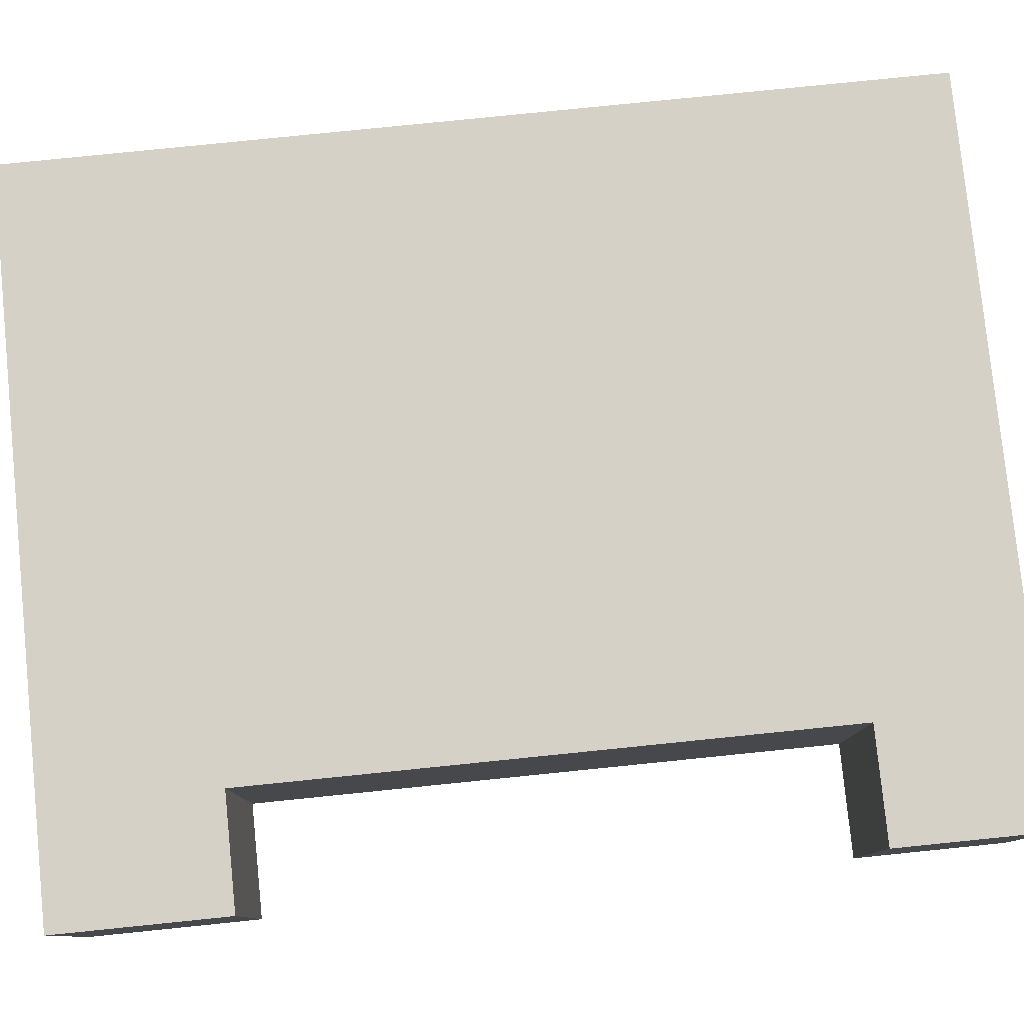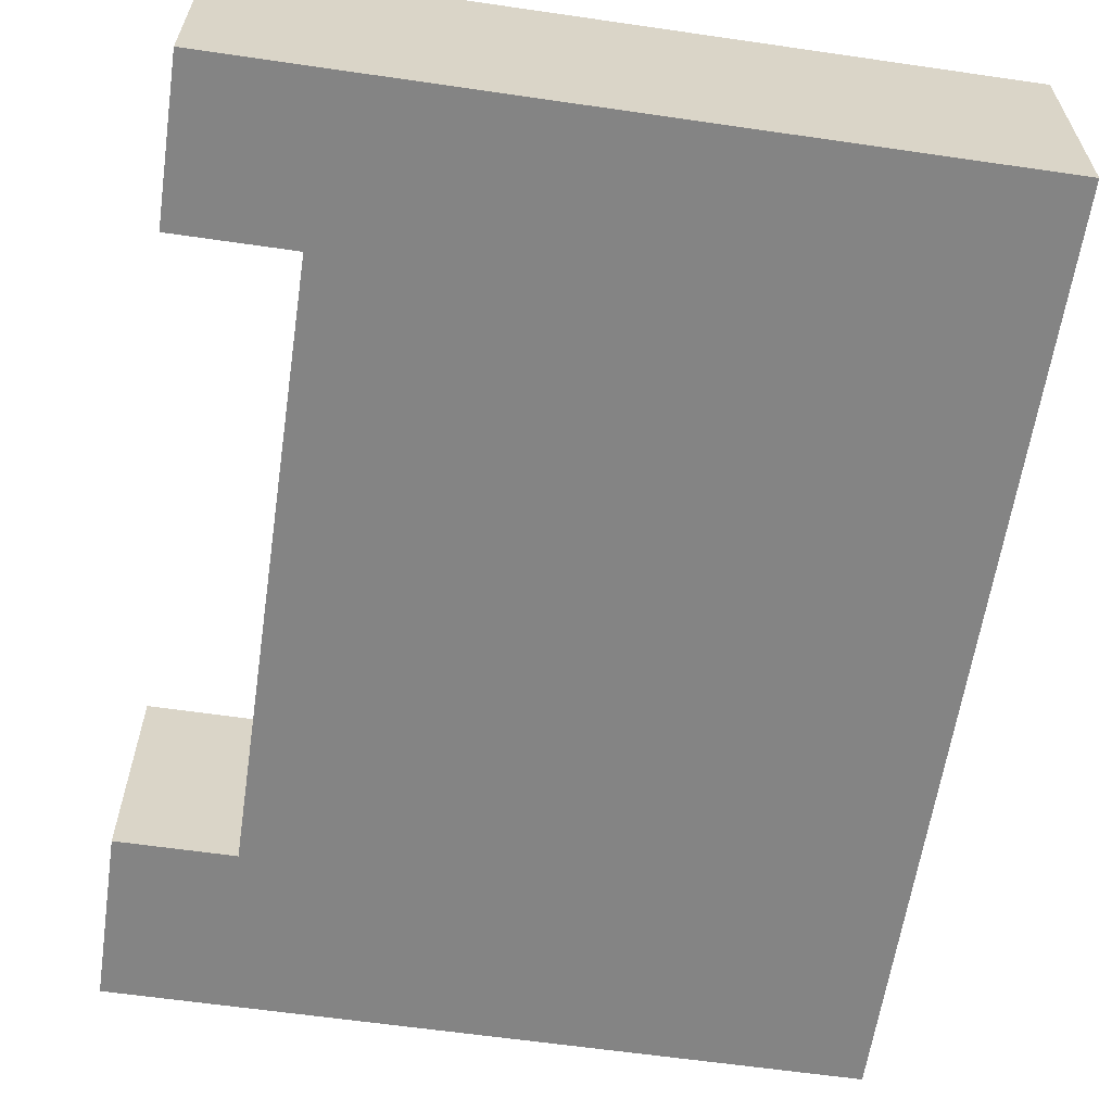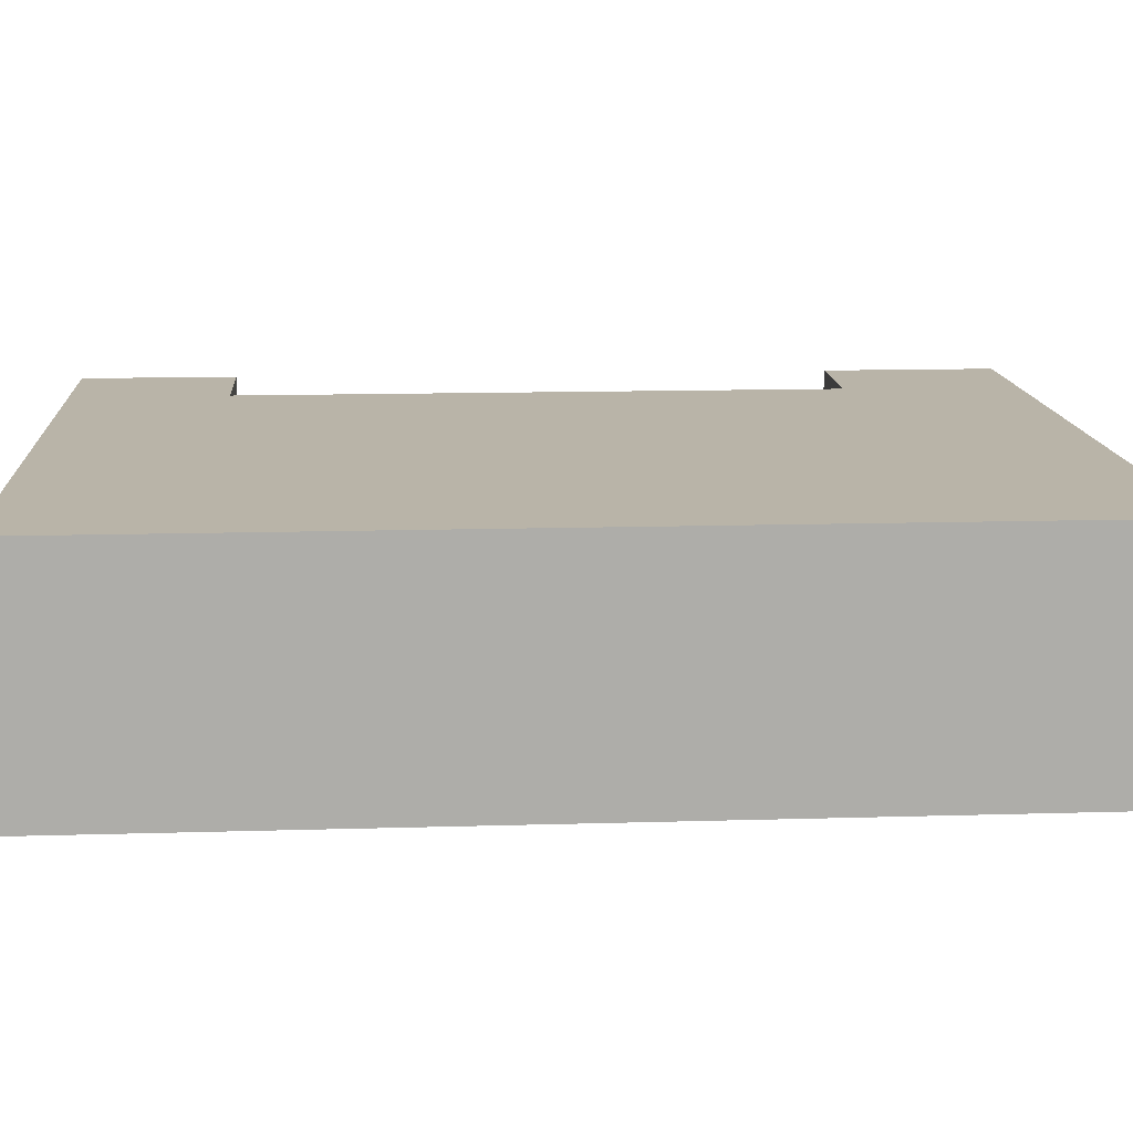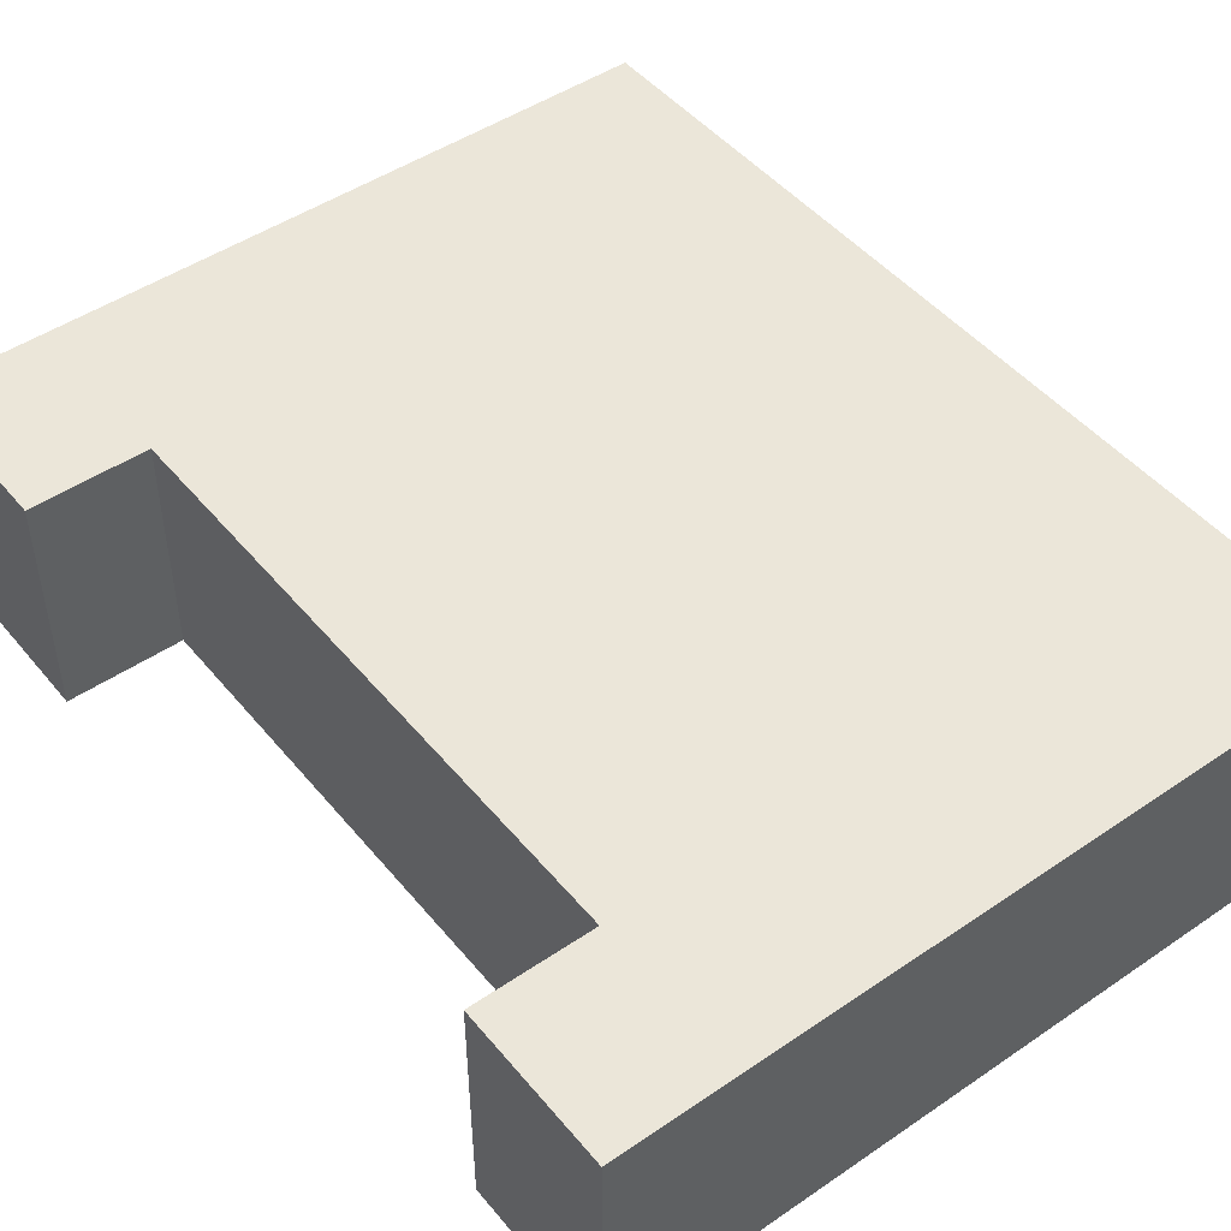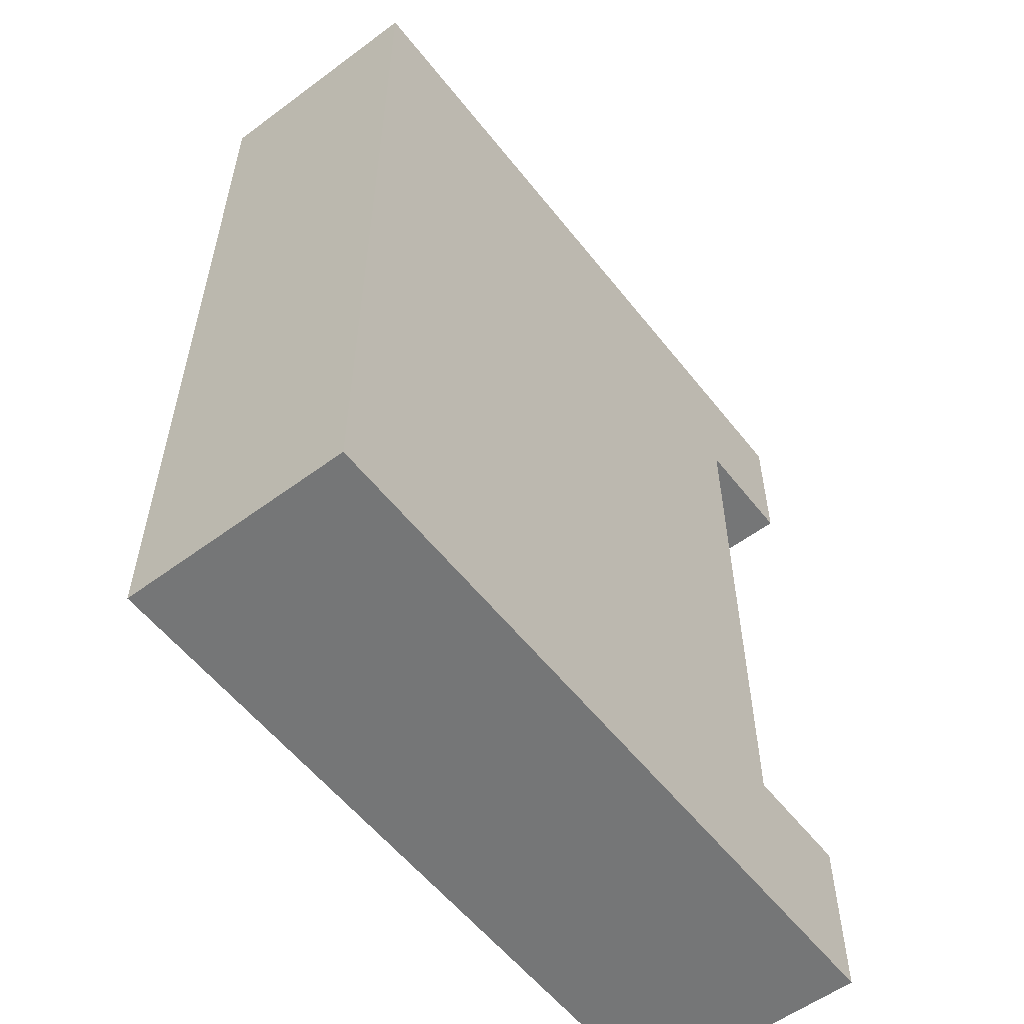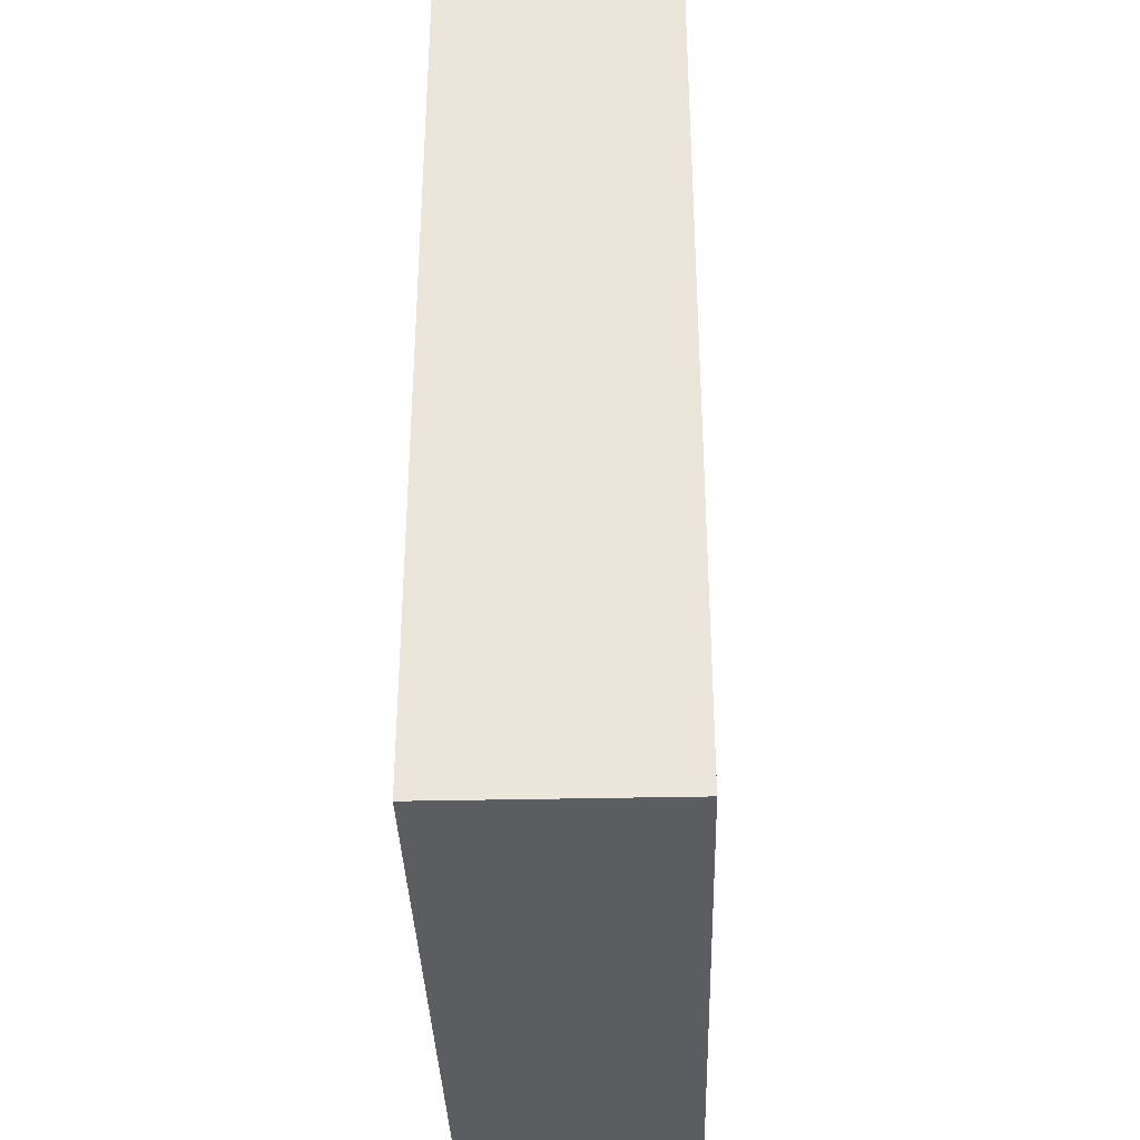
<metadata>
{"format":"obj","ext":"obj","renderer":"f3d","projection":"perspective","resolution":1024,"background":"white","views":[{"elev":79.5,"azim":84.2,"up":"+Z"},{"elev":-61.3,"azim":171.6,"up":"+Z"},{"elev":13.2,"azim":-93.9,"up":"+Z"},{"elev":47.6,"azim":142.5,"up":"+Z"},{"elev":-56.7,"azim":-52.3,"up":"+Y"},{"elev":-35.6,"azim":-88.3,"up":"+Y"}]}
</metadata>
<code>
o
v 20.7 4.8 -6
v 16.9 4.8 -6
v 19.9 4.9 -6
v 17 4.9 -6
v 20.5 5.6 -6
v 20.1 5.6 -6
v 20.7 5.7 -6
v 20.5 5.7 -6
v 20.1 5.7 -6
v 20 5.7 -6
v 19.9 6.8 -6
v 19.7 6.8 -6
v 20 6.9 -6
v 19.7 6.9 -6
v 17 6.9 -6
v 16.9 6.9 -6
v 20.7 8.8 -6
v 20.5 8.8 -6
v 20.1 8.8 -6
v 20 8.8 -6
v 16.9 8.8 -6
v 20.6 8.9 -6
v 20.5 8.9 -6
v 20.6 9.5 -6
v 16.9 9.5 -6
v 20.7 9.6 -6
v 16.9 9.6 -6
v 20.7 4.8 -7.2
v 16.9 4.8 -7.2
v 20.6 4.9 -7.2
v 17 4.9 -7.2
v 20.6 5.6 -7.2
v 20.5 5.6 -7.2
v 20.7 5.7 -7.2
v 20.5 5.7 -7.2
v 20.1 5.7 -7.2
v 20 5.7 -7.2
v 17 6.9 -7.2
v 16.9 6.9 -7.2
v 20.7 8.8 -7.2
v 20.5 8.8 -7.2
v 20.1 8.8 -7.2
v 20 8.8 -7.2
v 16.9 8.8 -7.2
v 20.6 8.9 -7.2
v 20.5 8.9 -7.2
v 20.6 9.5 -7.2
v 16.9 9.5 -7.2
v 20.7 9.6 -7.2
v 16.9 9.6 -7.2
v 20.7 4.8 -6
v 20.7 5.7 -6
v 20.7 8.8 -6
v 20.7 9.6 -6
v 20.7 4.8 -7.2
v 20.7 5.7 -7.2
v 20.7 8.8 -7.2
v 20.7 9.6 -7.2
v 20.1 5.7 -6
v 20.1 8.8 -6
v 20.1 5.7 -7.2
v 20.1 8.8 -7.2
v 16.9 4.8 -6
v 16.9 6.9 -6
v 16.9 8.8 -6
v 16.9 9.5 -6
v 16.9 9.6 -6
v 16.9 4.8 -7.2
v 16.9 6.9 -7.2
v 16.9 8.8 -7.2
v 16.9 9.5 -7.2
v 16.9 9.6 -7.2
v 20.7 4.8 -6
v 20.7 4.8 -7.2
v 16.9 4.8 -6
v 16.9 4.8 -7.2
v 20.7 8.8 -6
v 20.7 8.8 -7.2
v 20.5 8.8 -6
v 20.5 8.8 -7.2
v 20.1 8.8 -6
v 20.1 8.8 -7.2
v 20.7 5.7 -6
v 20.7 5.7 -7.2
v 20.5 5.7 -6
v 20.5 5.7 -7.2
v 20.1 5.7 -6
v 20.1 5.7 -7.2
v 20.7 9.6 -6
v 20.7 9.6 -7.2
v 16.9 9.6 -6
v 16.9 9.6 -7.2
f 3 2 1
f 4 2 3
f 5 3 1
f 6 3 5
f 7 5 1
f 8 6 5
f 8 5 7
f 9 3 6
f 9 6 8
f 10 3 9
f 11 4 3
f 11 3 10
f 12 4 11
f 13 10 9
f 13 11 10
f 13 12 11
f 14 4 12
f 14 12 13
f 15 2 4
f 15 4 14
f 16 2 15
f 19 13 9
f 20 14 13
f 20 15 14
f 20 13 19
f 20 16 15
f 21 16 20
f 22 18 17
f 23 19 18
f 23 18 22
f 23 20 19
f 23 21 20
f 24 22 17
f 24 23 22
f 25 21 23
f 25 23 24
f 26 24 17
f 26 25 24
f 27 25 26
f 28 29 30
f 30 29 31
f 28 30 32
f 30 31 32
f 32 31 33
f 28 32 34
f 32 33 34
f 33 31 35
f 34 33 35
f 35 31 36
f 36 31 37
f 31 29 38
f 37 31 38
f 38 29 39
f 36 37 42
f 37 38 43
f 38 39 43
f 42 37 43
f 43 39 44
f 40 41 45
f 41 42 46
f 45 41 46
f 42 43 46
f 43 44 46
f 40 45 47
f 45 46 47
f 46 44 48
f 47 46 48
f 40 47 49
f 47 48 49
f 49 48 50
f 55 52 51
f 56 52 55
f 57 54 53
f 58 54 57
f 61 60 59
f 62 60 61
f 63 64 68
f 64 65 69
f 68 64 69
f 65 66 70
f 69 65 70
f 66 67 71
f 70 66 71
f 71 67 72
f 75 74 73
f 76 74 75
f 79 78 77
f 80 78 79
f 81 80 79
f 82 80 81
f 83 84 85
f 85 84 86
f 85 86 87
f 87 86 88
f 89 90 91
f 91 90 92

</code>
